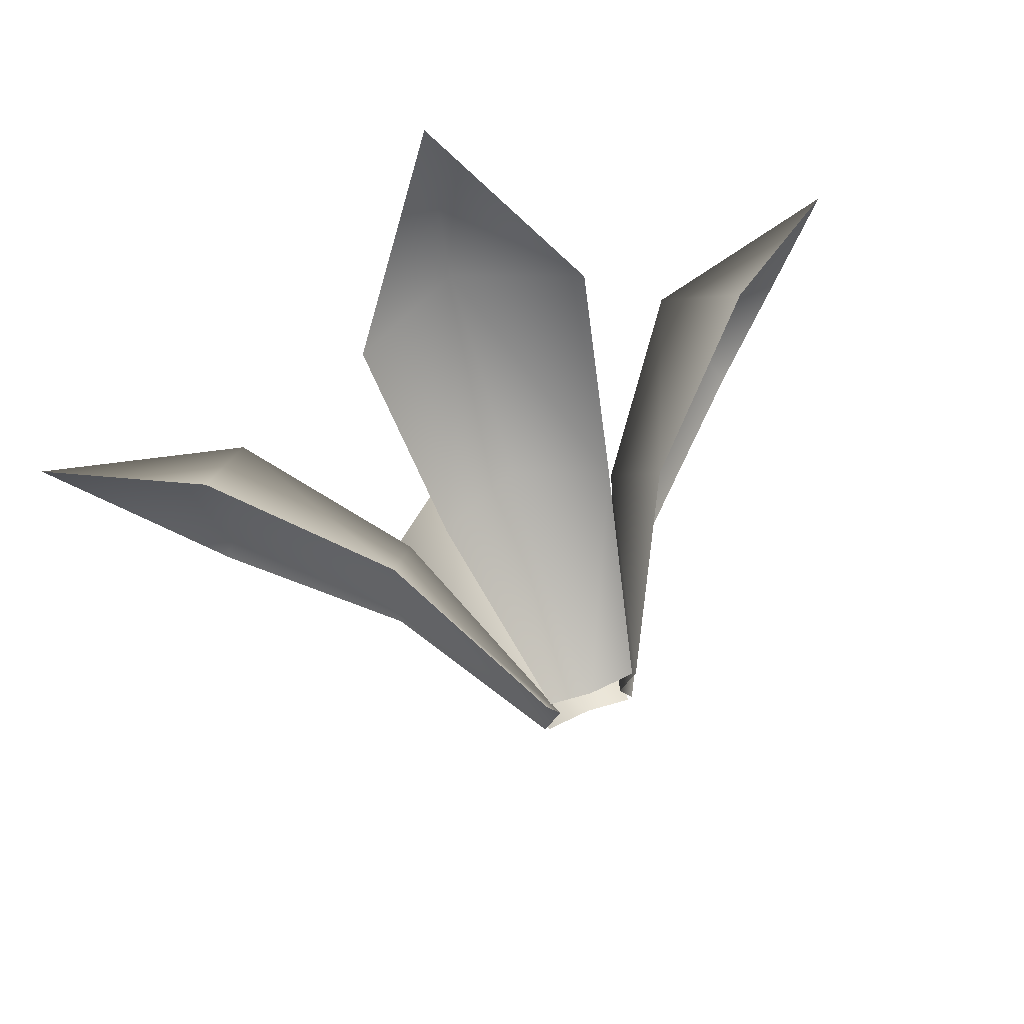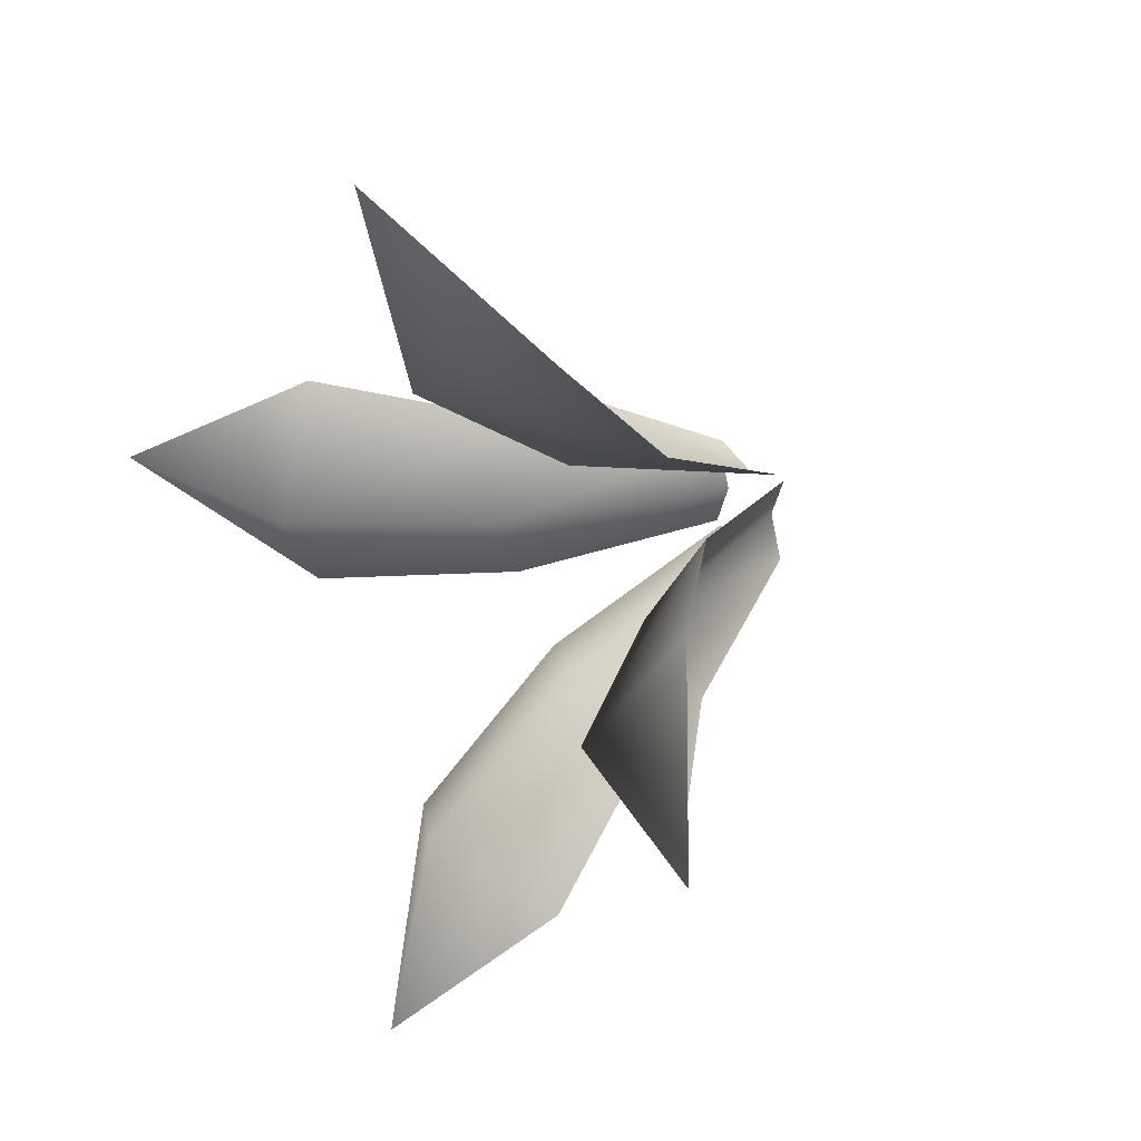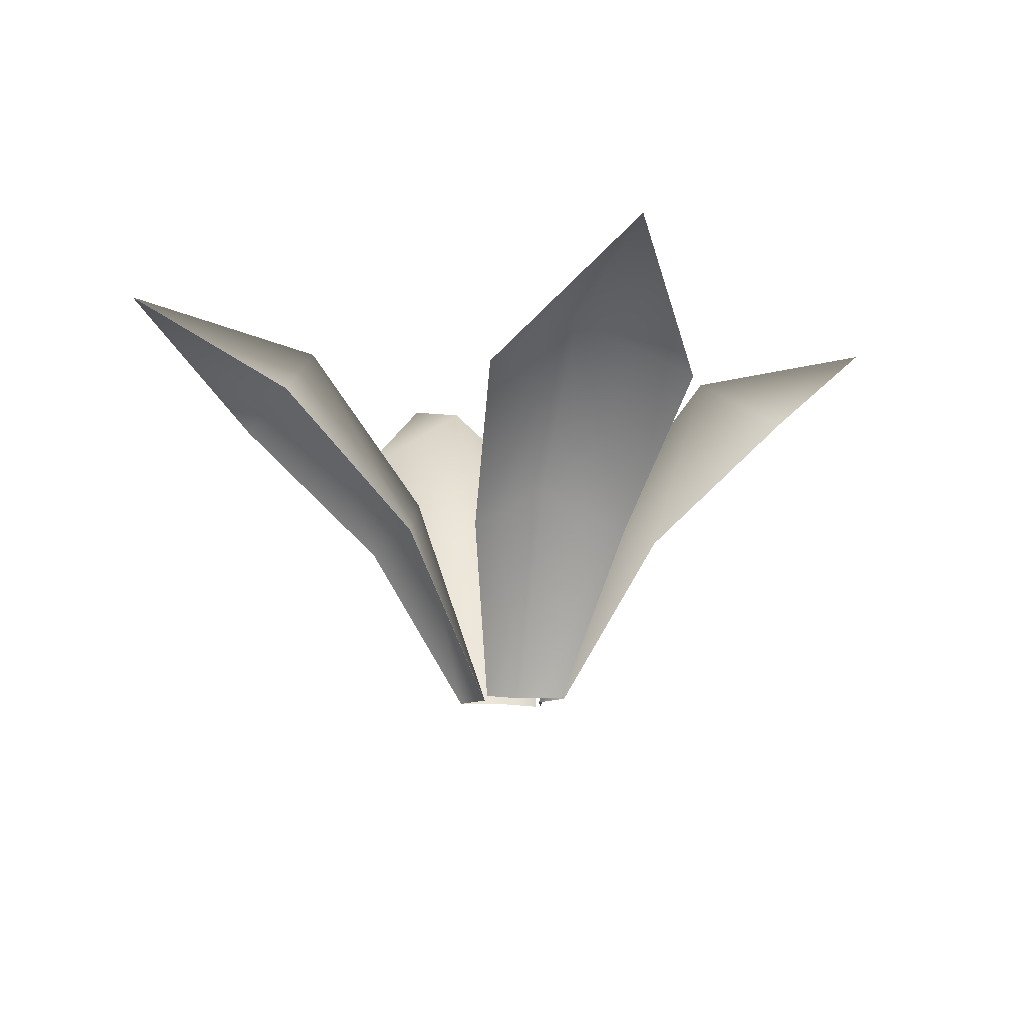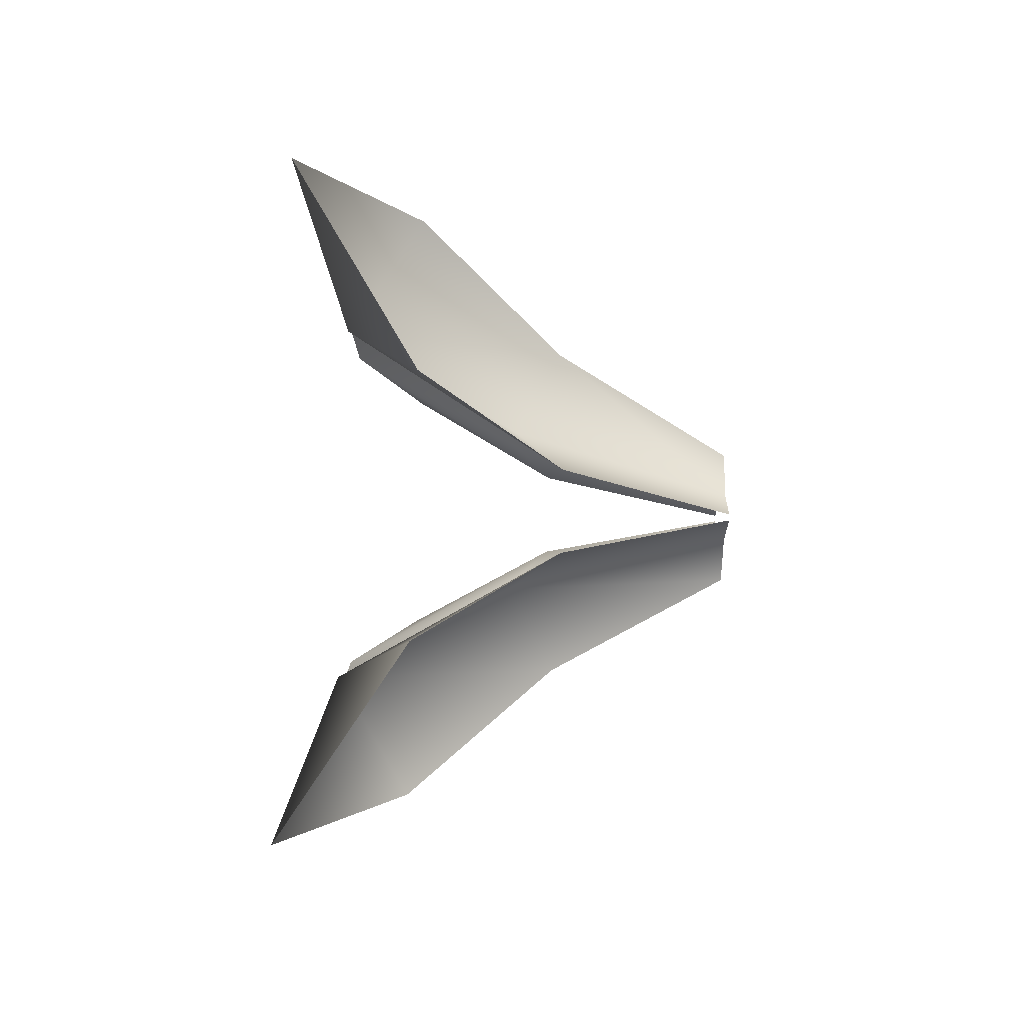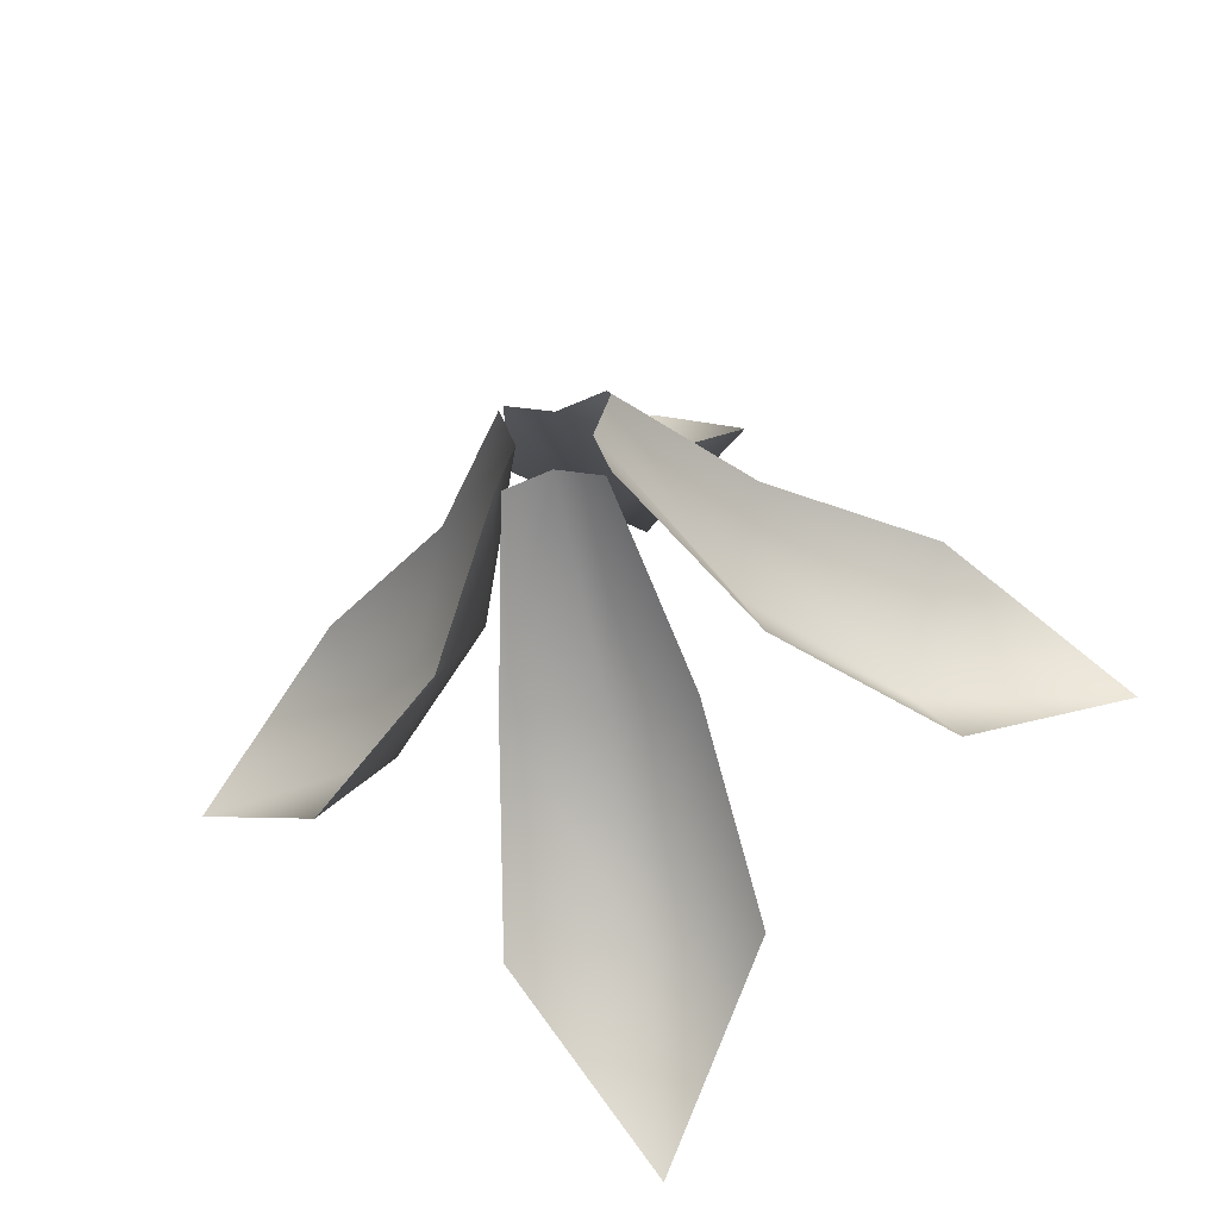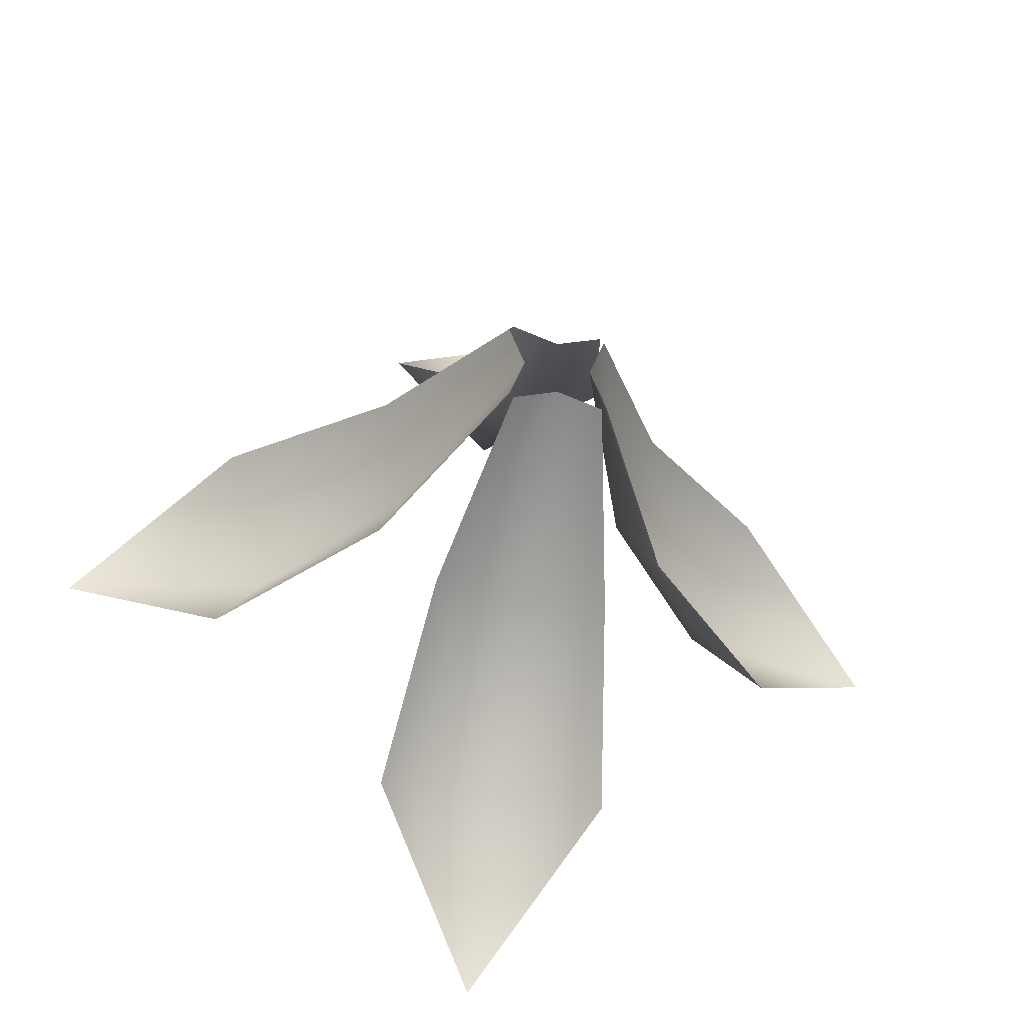
<metadata>
{"format":"obj","ext":"obj","renderer":"f3d","projection":"perspective","resolution":1024,"background":"white","views":[{"elev":70.0,"azim":-21.1,"up":"+Z"},{"elev":30.9,"azim":-127.1,"up":"+Z"},{"elev":-10.9,"azim":163.0,"up":"+Y"},{"elev":-45.7,"azim":-92.3,"up":"+Z"},{"elev":-40.2,"azim":11.9,"up":"+Z"},{"elev":-40.9,"azim":-11.6,"up":"+Z"}]}
</metadata>
<code>
g default
v 0.1501 0.001466 0.1368
v 0.1501 0.001466 -0.1368
v 1.389 1.376 -2e-06
v 0.9059 0.9987 0.3503
v 0.9059 0.9987 -0.3503
v 0.4478 0.5512 0.2673
v 0.4478 0.5512 -0.2673
v 0.1017 0.001466 -0.001255
v 0.3506 0.6932 -0.002856
v 0.7441 1.218 -0.003743
g pCylinder13
f 4 3 10
f 6 4 10 9
f 1 6 9 8
f 8 9 7 2
f 10 5 7 9
f 3 5 10
g default
v 0.1368 0.001466 -0.1501
v -0.1368 0.001466 -0.1501
v -2e-06 1.376 -1.389
v 0.3503 0.9987 -0.9059
v -0.3503 0.9987 -0.9059
v 0.2673 0.5512 -0.4478
v -0.2673 0.5512 -0.4478
v -0.001255 0.001466 -0.1017
v -0.002856 0.6932 -0.3506
v -0.003743 1.218 -0.7441
g pCylinder14
f 14 13 20
f 16 14 20 19
f 11 16 19 18
f 18 19 17 12
f 20 15 17 19
f 13 15 20
g default
v -0.1368 0.001466 0.1501
v 0.1368 0.001466 0.1501
v 2e-06 1.376 1.389
v -0.3503 0.9987 0.9059
v 0.3503 0.9987 0.9059
v -0.2673 0.5512 0.4478
v 0.2673 0.5512 0.4478
v 0.001255 0.001466 0.1017
v 0.002856 0.6932 0.3506
v 0.003743 1.218 0.7441
g pCylinder15
f 24 23 30
f 26 24 30 29
f 21 26 29 28
f 28 29 27 22
f 30 25 27 29
f 23 25 30
g default
v -0.1501 0.001466 -0.1368
v -0.1501 0.001466 0.1368
v -1.389 1.376 2e-06
v -0.9059 0.9987 -0.3503
v -0.9059 0.9987 0.3503
v -0.4478 0.5512 -0.2673
v -0.4478 0.5512 0.2673
v -0.1017 0.001466 0.001255
v -0.3506 0.6932 0.002856
v -0.7441 1.218 0.003743
g pCylinder16
f 34 33 40
f 36 34 40 39
f 31 36 39 38
f 38 39 37 32
f 40 35 37 39
f 33 35 40

</code>
